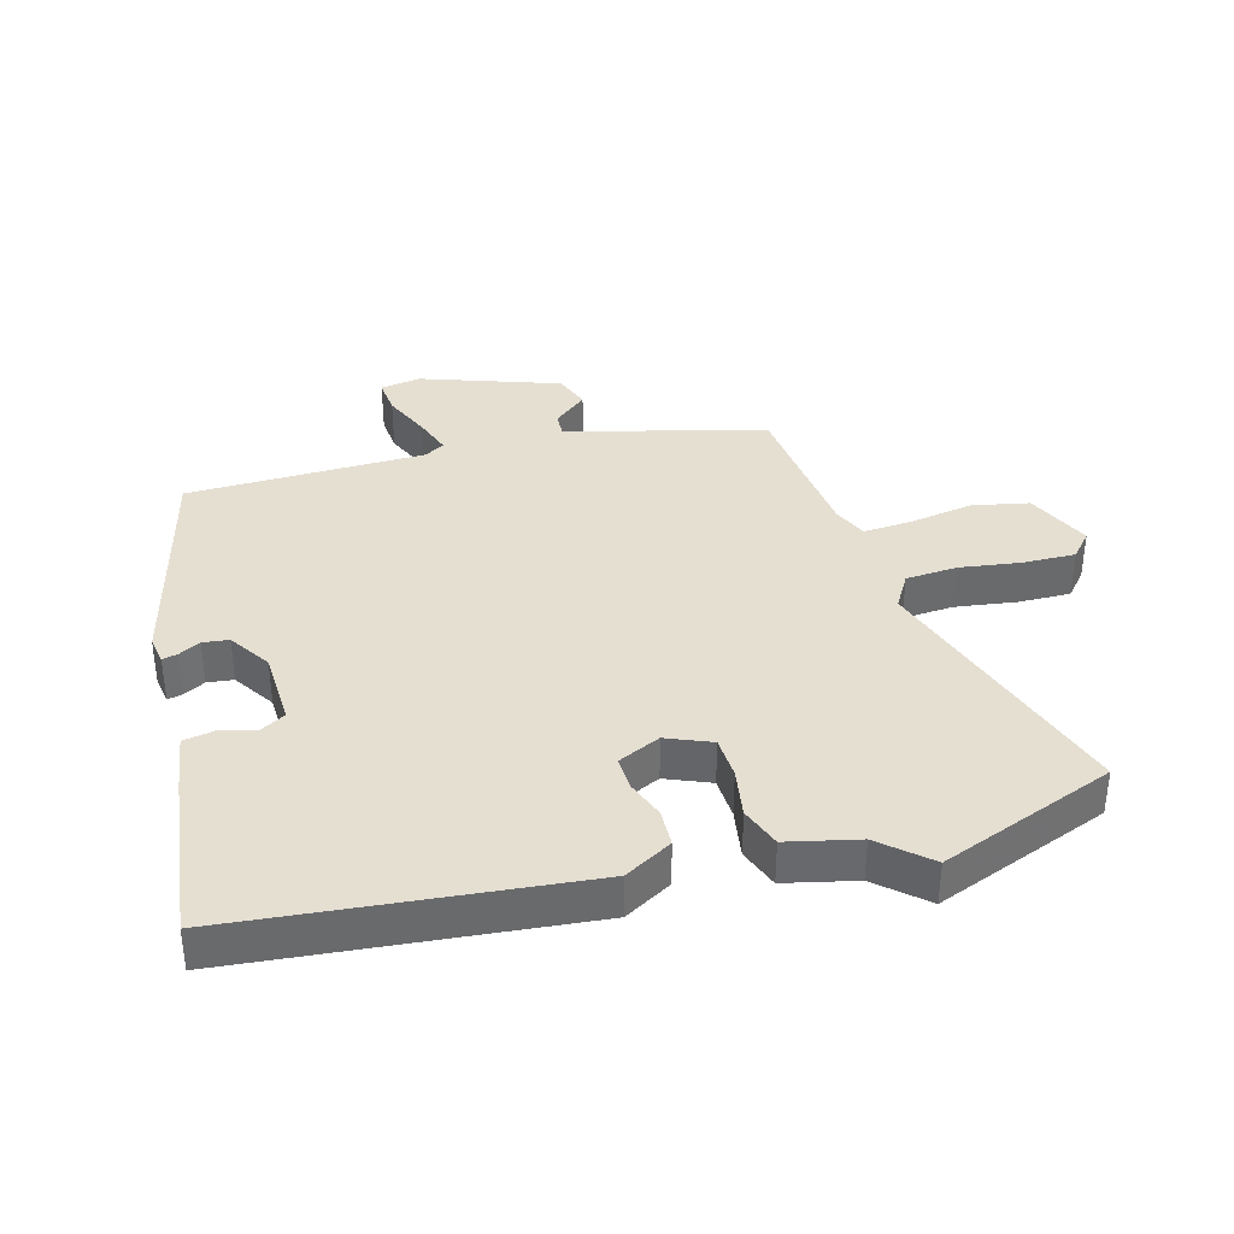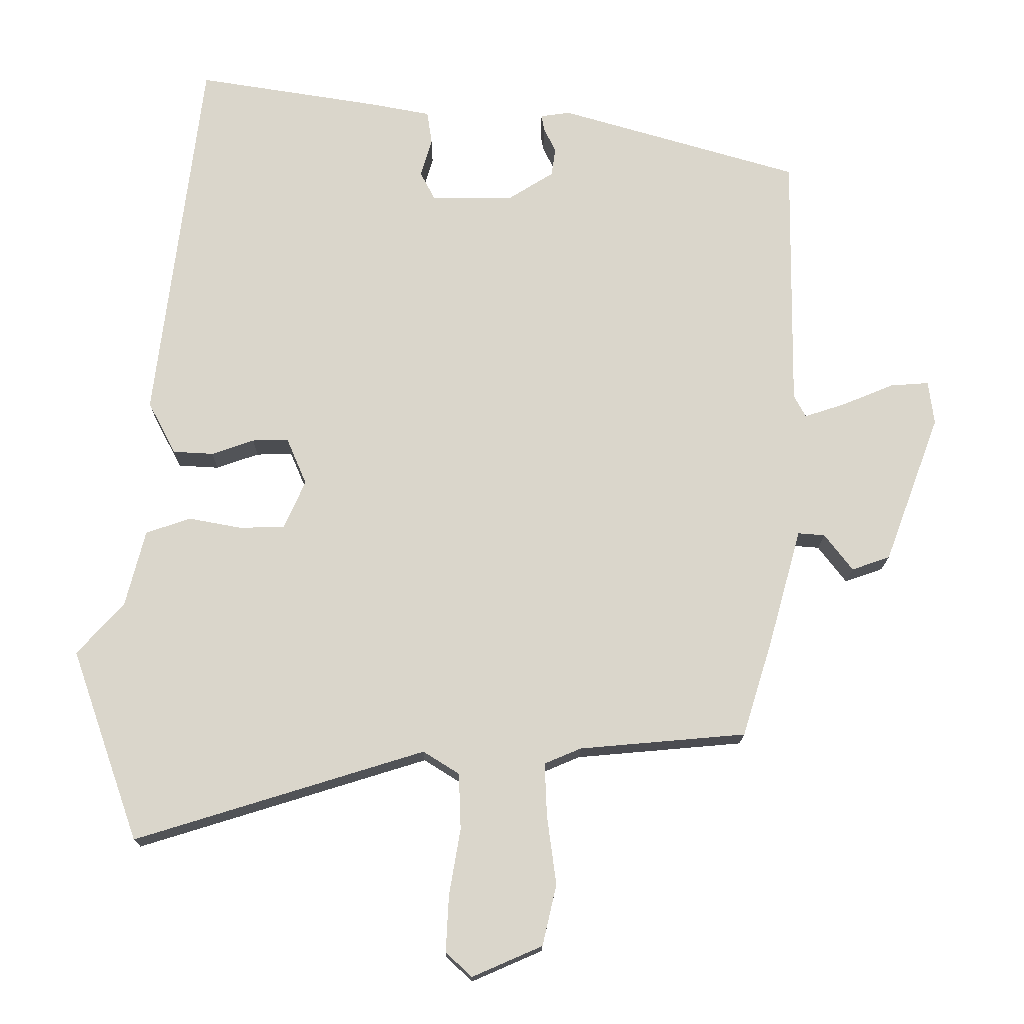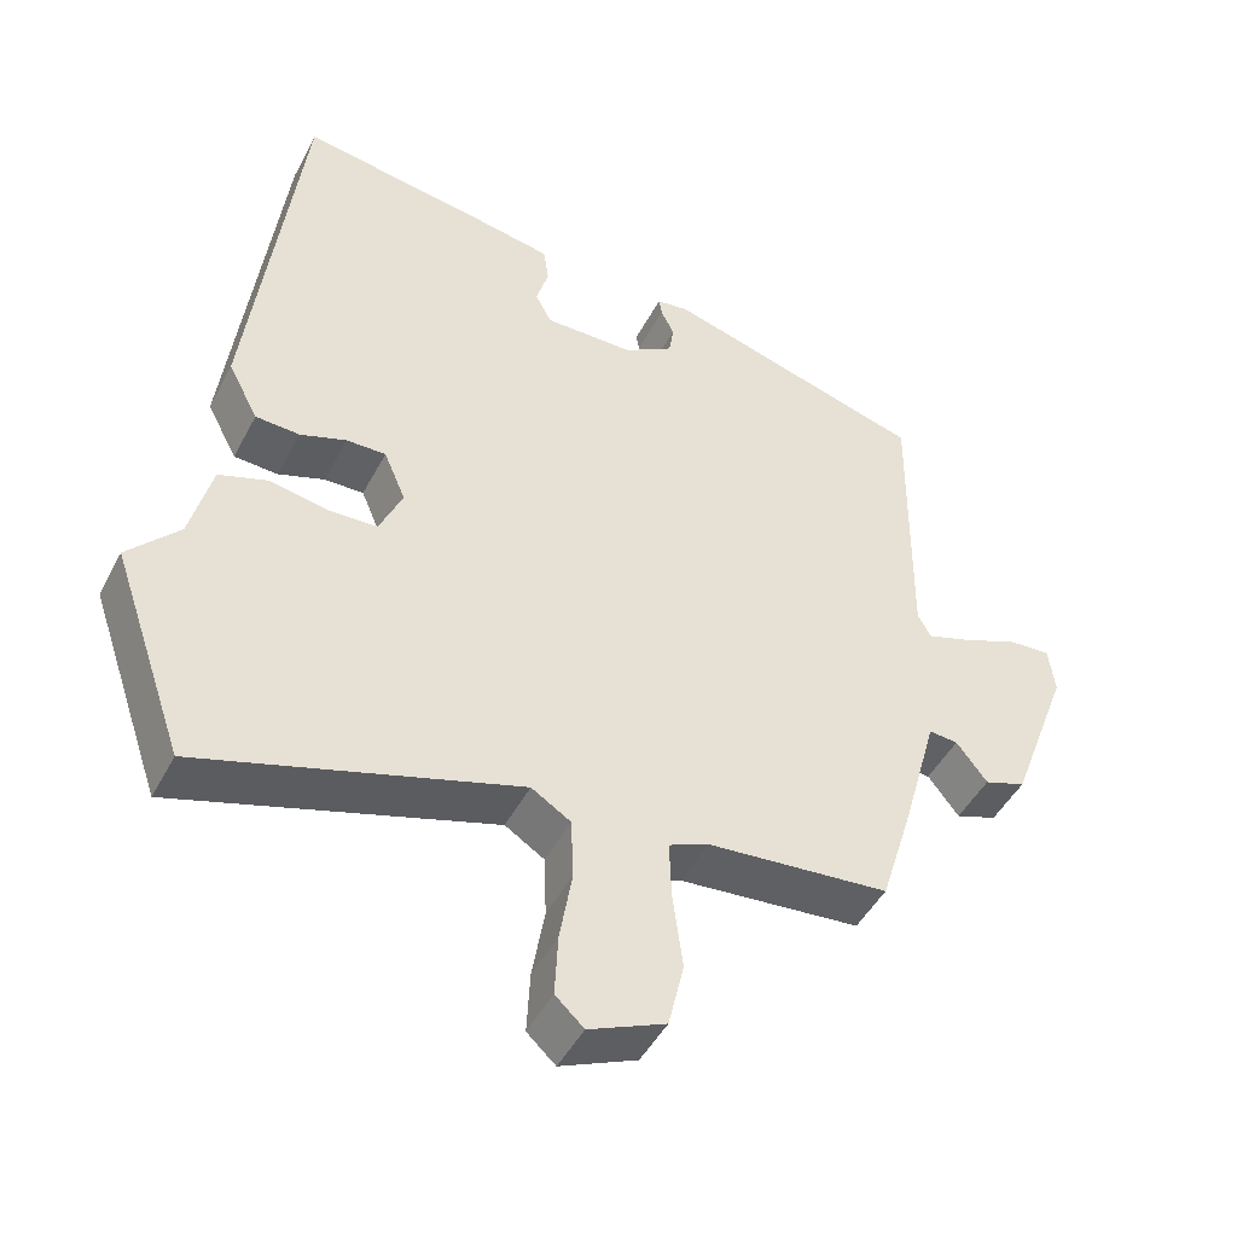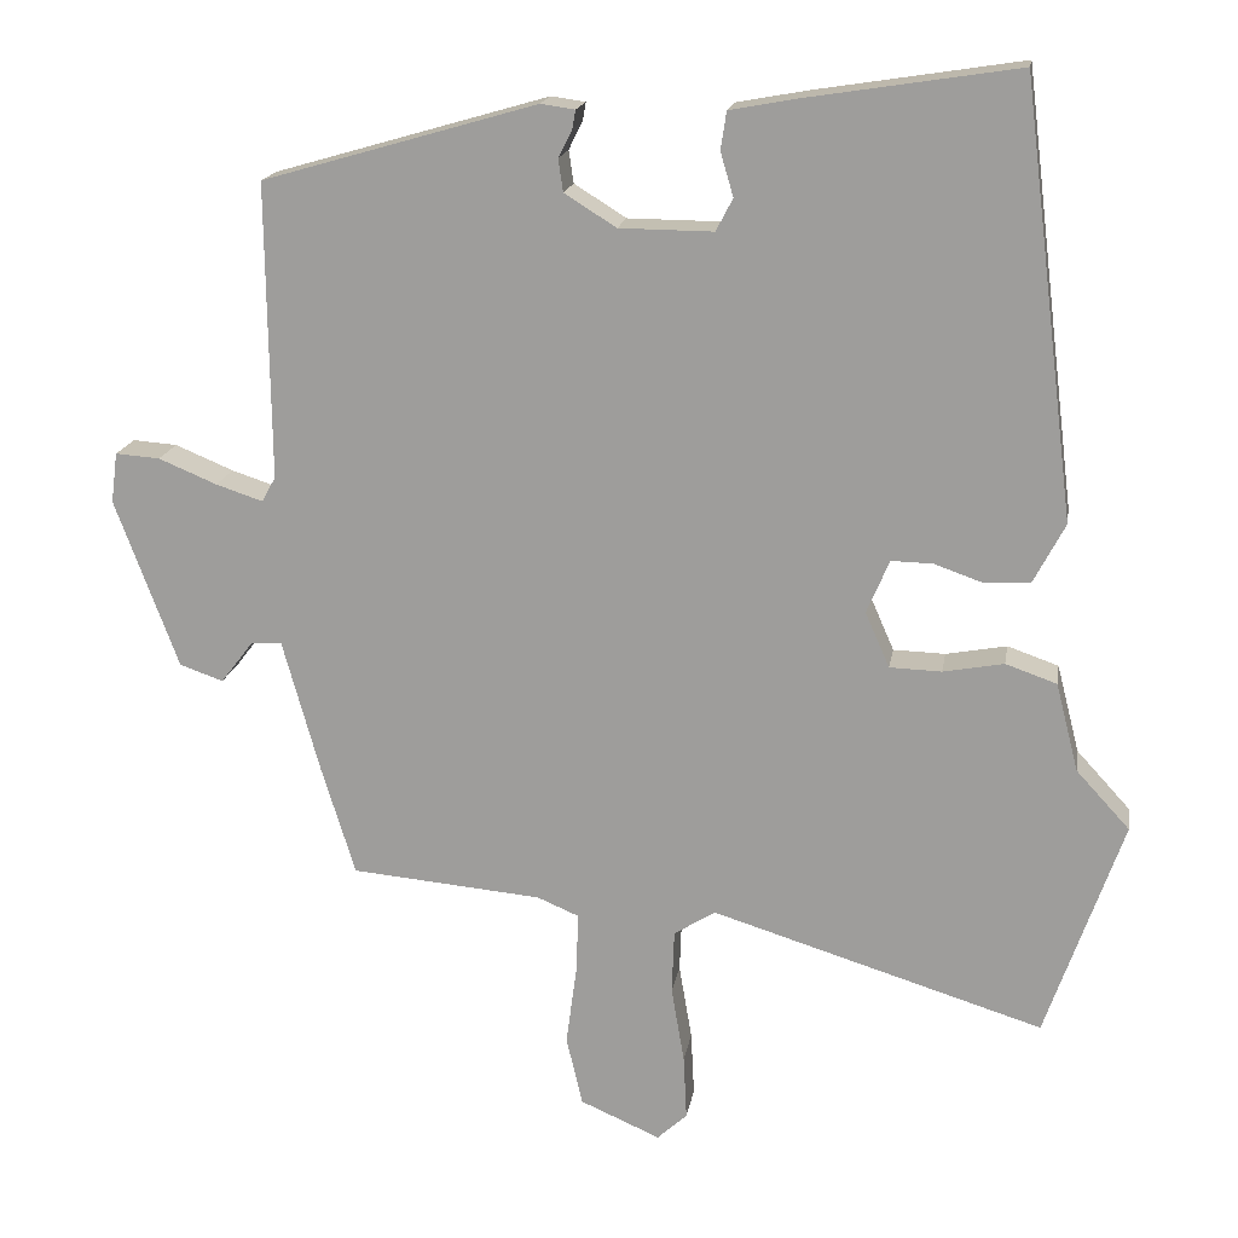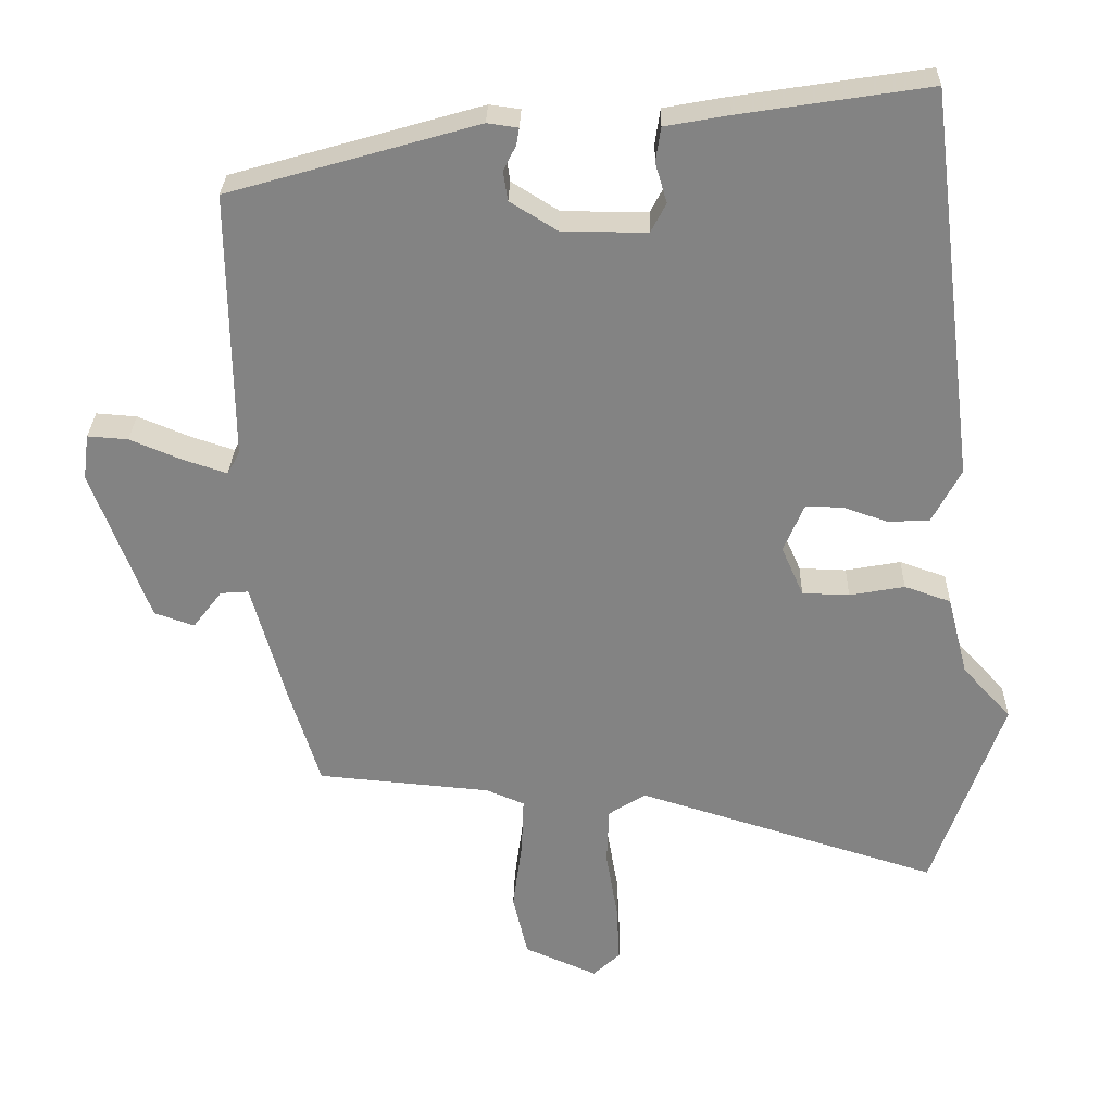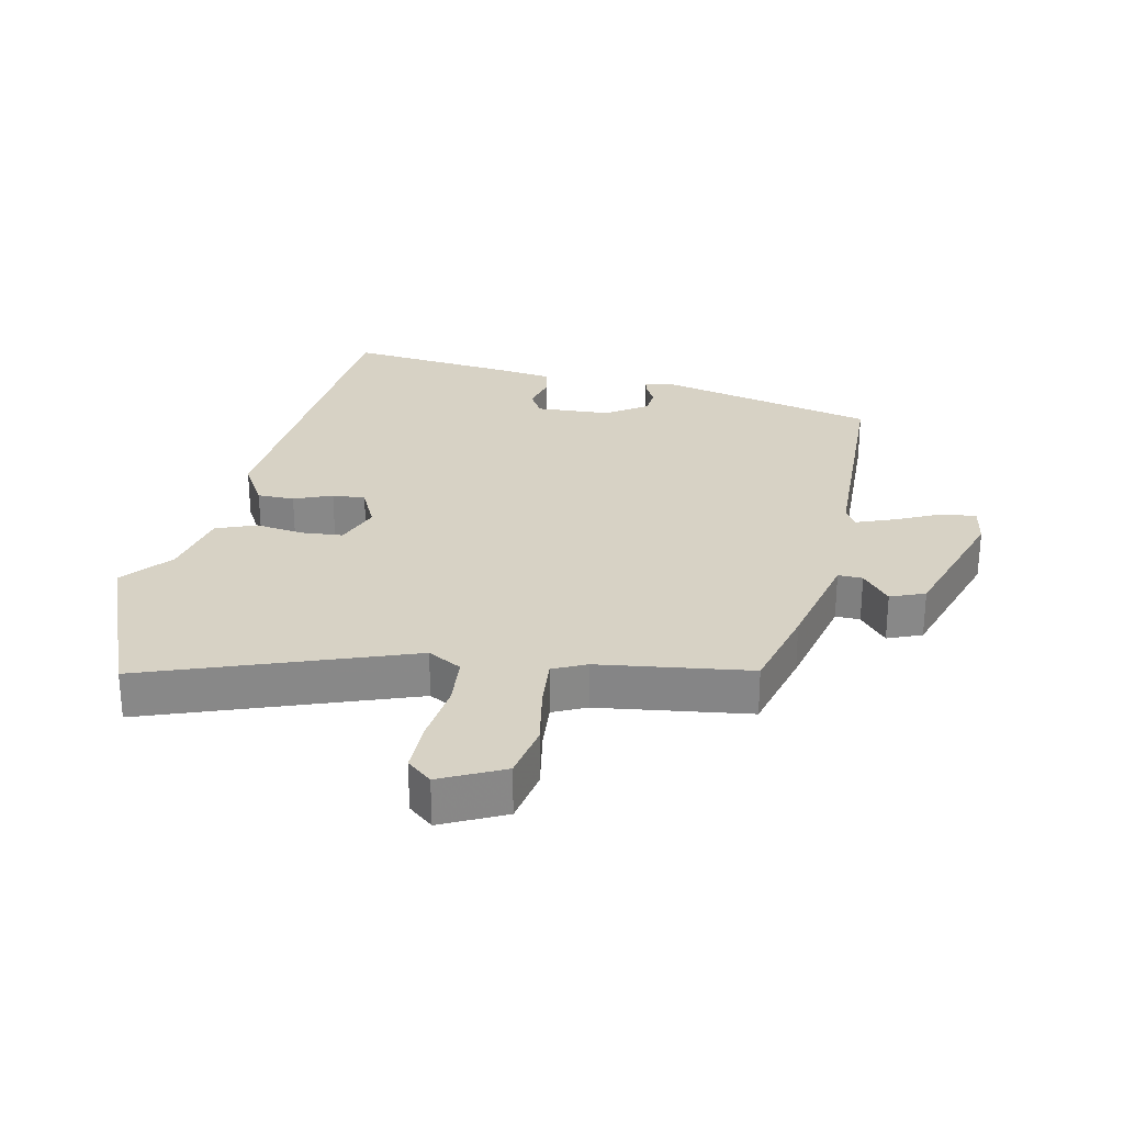
<metadata>
{"format":"obj","ext":"obj","renderer":"f3d","projection":"perspective","resolution":1024,"background":"white","views":[{"elev":37.5,"azim":73.1,"up":"+Y"},{"elev":-16.0,"azim":179.4,"up":"+Z"},{"elev":-46.5,"azim":153.5,"up":"+Z"},{"elev":17.4,"azim":9.3,"up":"+Z"},{"elev":28.8,"azim":1.4,"up":"+Z"},{"elev":27.5,"azim":-170.6,"up":"+Y"}]}
</metadata>
<code>
v 0.387 0.07 0.538
v 0.453 0.07 0.006
v 0.414 0.07 -0.068
v 0.357 0.07 -0.071
v 0.297 0.07 -0.05
v 0.246 0.07 -0.049
v 0.218 0.07 -0.115
v 0.248 0.07 -0.183
v 0.312 0.07 -0.185
v 0.387 0.07 -0.171
v 0.45 0.07 -0.193
v 0.478 0.07 -0.302
v 0.544 0.07 -0.374
v 0.449 0.07 -0.645
v 0.039 0.07 -0.518
v -0.012 0.07 -0.55
v -0.015 0.07 -0.629
v 0.001 0.07 -0.723
v 0.005 0.07 -0.803
v -0.032 0.07 -0.837
v -0.131 0.07 -0.794
v -0.151 0.07 -0.708
v -0.138 0.07 -0.611
v -0.135 0.07 -0.535
v -0.187 0.07 -0.513
v -0.423 0.07 -0.492
v -0.465 0.07 -0.356
v -0.511 0.07 -0.191
v -0.549 0.07 -0.194
v -0.589 0.07 -0.246
v -0.643 0.07 -0.227
v -0.721 0.07 -0.018
v -0.713 0.07 0.044
v -0.658 0.07 0.04
v -0.586 0.07 0.01
v -0.528 0.07 -0.009
v -0.511 0.07 0.022
v -0.515 0.07 0.387
v -0.176 0.07 0.485
v -0.134 0.07 0.479
v -0.138 0.07 0.456
v -0.155 0.07 0.422
v -0.149 0.07 0.382
v -0.085 0.07 0.342
v 0.031 0.07 0.341
v 0.052 0.07 0.381
v 0.036 0.07 0.435
v 0.043 0.07 0.482
v 0.13 0.07 0.498
v 0.387 0 0.538
v 0.453 0 0.006
v 0.414 0 -0.068
v 0.357 0 -0.071
v 0.297 0 -0.05
v 0.246 0 -0.049
v 0.218 0 -0.115
v 0.248 0 -0.183
v 0.312 0 -0.185
v 0.387 0 -0.171
v 0.45 0 -0.193
v 0.478 0 -0.302
v 0.544 0 -0.374
v 0.449 0 -0.645
v 0.039 0 -0.518
v -0.012 0 -0.55
v -0.015 0 -0.629
v 0.001 0 -0.723
v 0.005 0 -0.803
v -0.032 0 -0.837
v -0.131 0 -0.794
v -0.151 0 -0.708
v -0.138 0 -0.611
v -0.135 0 -0.535
v -0.187 0 -0.513
v -0.423 0 -0.492
v -0.465 0 -0.356
v -0.511 0 -0.191
v -0.549 0 -0.194
v -0.589 0 -0.246
v -0.643 0 -0.227
v -0.721 0 -0.018
v -0.713 0 0.044
v -0.658 0 0.04
v -0.586 0 0.01
v -0.528 0 -0.009
v -0.511 0 0.022
v -0.515 0 0.387
v -0.176 0 0.485
v -0.134 0 0.479
v -0.138 0 0.456
v -0.155 0 0.422
v -0.149 0 0.382
v -0.085 0 0.342
v 0.031 0 0.341
v 0.052 0 0.381
v 0.036 0 0.435
v 0.043 0 0.482
v 0.13 0 0.498
f 3 4 5
f 2 3 5
f 1 2 5
f 49 1 5
f 48 49 5
f 47 48 5
f 46 47 5
f 45 46 5 6
f 44 45 6 7
f 43 44 7 8
f 40 41 42
f 39 40 42
f 38 39 42
f 37 38 42
f 36 37 42 43
f 33 34 35
f 32 33 35
f 31 32 35
f 30 31 35
f 29 30 35
f 28 29 35 36
f 36 43 8
f 28 36 8
f 27 28 8
f 26 27 8
f 25 26 8
f 21 22 23
f 20 21 23
f 19 20 23
f 18 19 23
f 17 18 23
f 16 17 23 24
f 25 8 9
f 24 25 9
f 16 24 9
f 15 16 9
f 14 15 9
f 13 14 9
f 12 13 9
f 9 10 11 12
f 54 53 52
f 54 52 51
f 54 51 50
f 54 50 98
f 54 98 97
f 54 97 96
f 54 96 95
f 55 54 95 94
f 56 55 94 93
f 57 56 93 92
f 91 90 89
f 91 89 88
f 91 88 87
f 91 87 86
f 92 91 86 85
f 84 83 82
f 84 82 81
f 84 81 80
f 84 80 79
f 84 79 78
f 85 84 78 77
f 57 92 85
f 57 85 77
f 57 77 76
f 57 76 75
f 57 75 74
f 72 71 70
f 72 70 69
f 72 69 68
f 72 68 67
f 72 67 66
f 73 72 66 65
f 58 57 74
f 58 74 73
f 58 73 65
f 58 65 64
f 58 64 63
f 58 63 62
f 58 62 61
f 61 60 59 58
f 1 50 51 2
f 2 51 52 3
f 3 52 53 4
f 4 53 54 5
f 5 54 55 6
f 6 55 56 7
f 7 56 57 8
f 8 57 58 9
f 9 58 59 10
f 10 59 60 11
f 11 60 61 12
f 12 61 62 13
f 13 62 63 14
f 14 63 64 15
f 15 64 65 16
f 16 65 66 17
f 17 66 67 18
f 18 67 68 19
f 19 68 69 20
f 20 69 70 21
f 21 70 71 22
f 22 71 72 23
f 23 72 73 24
f 24 73 74 25
f 25 74 75 26
f 26 75 76 27
f 27 76 77 28
f 28 77 78 29
f 29 78 79 30
f 30 79 80 31
f 31 80 81 32
f 32 81 82 33
f 33 82 83 34
f 34 83 84 35
f 35 84 85 36
f 36 85 86 37
f 37 86 87 38
f 38 87 88 39
f 39 88 89 40
f 40 89 90 41
f 41 90 91 42
f 42 91 92 43
f 43 92 93 44
f 44 93 94 45
f 45 94 95 46
f 46 95 96 47
f 47 96 97 48
f 48 97 98 49
f 49 98 50 1

</code>
